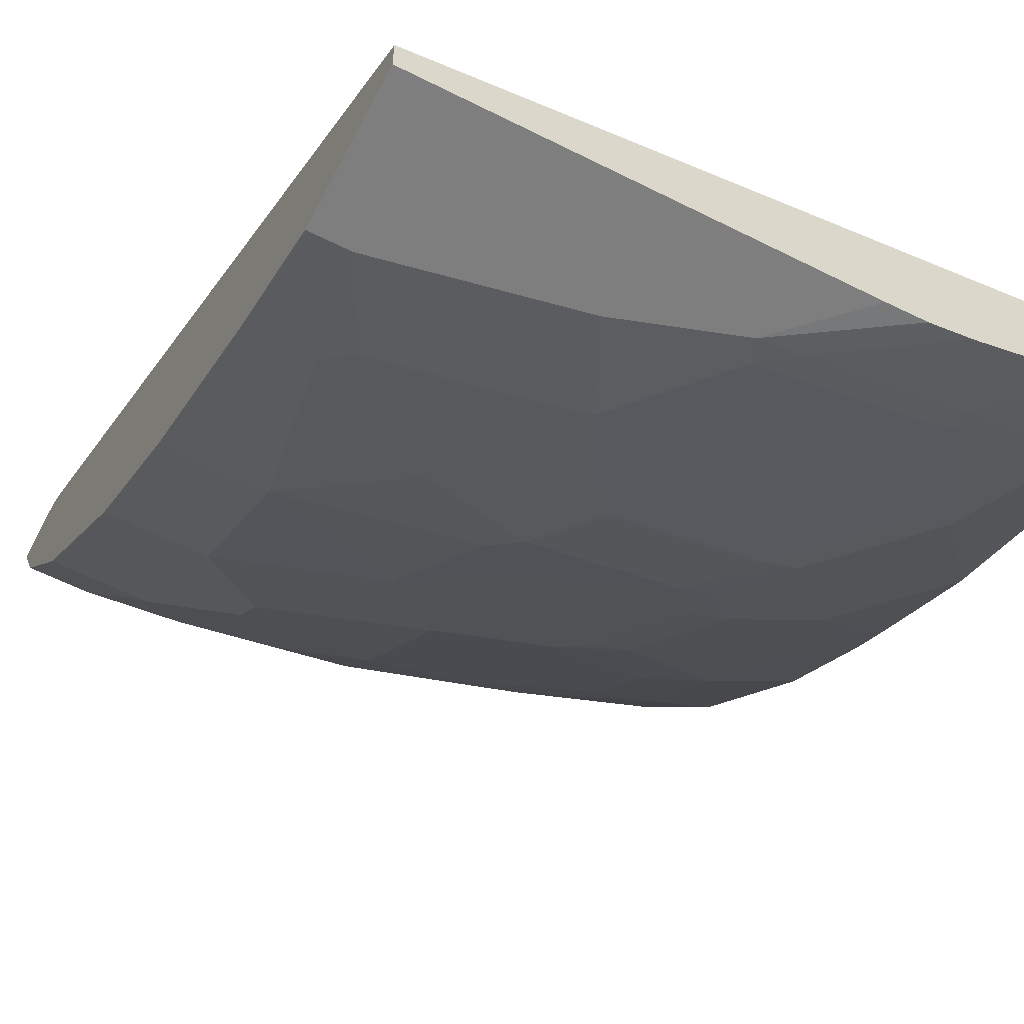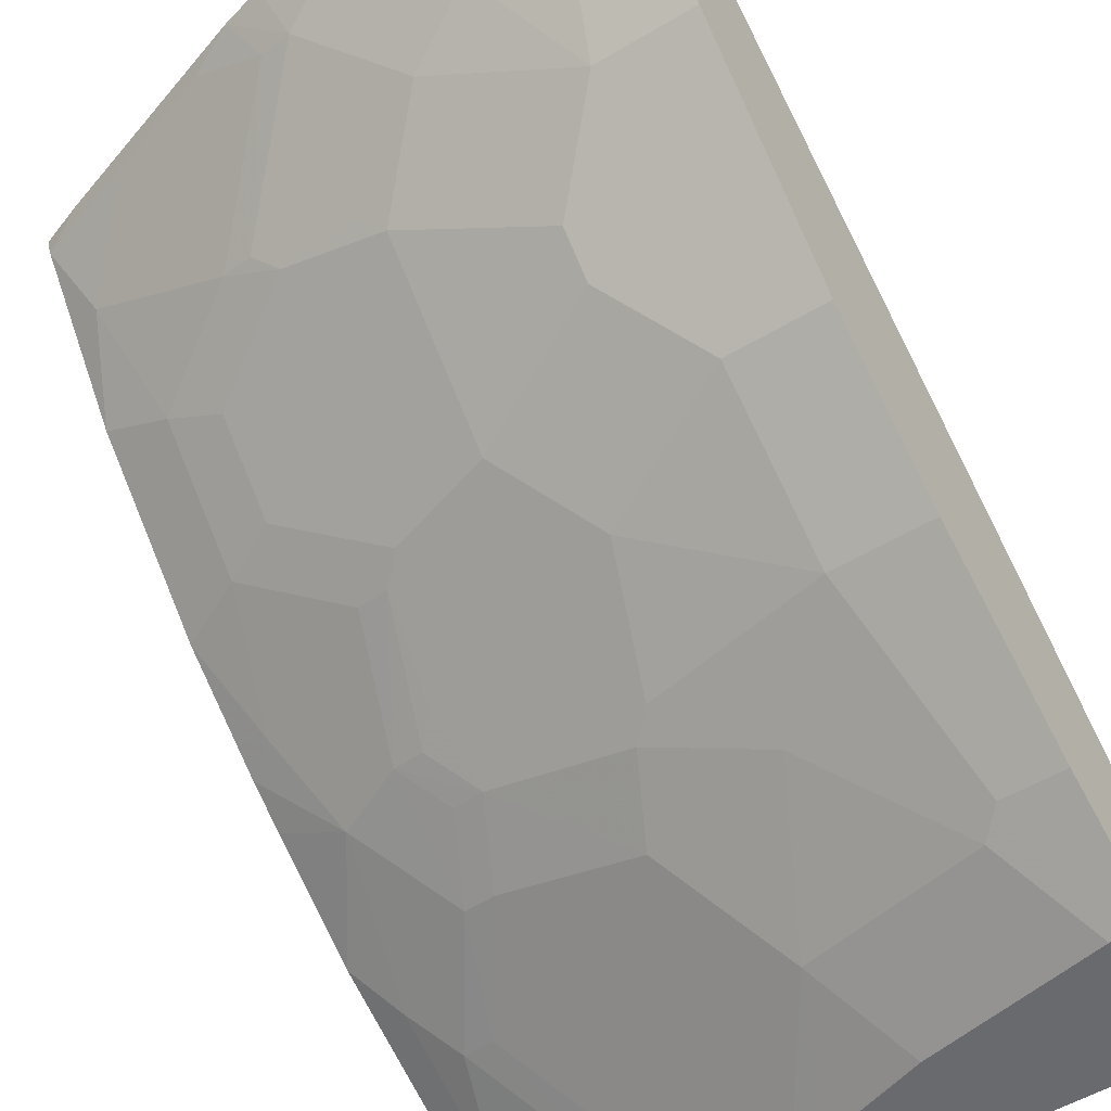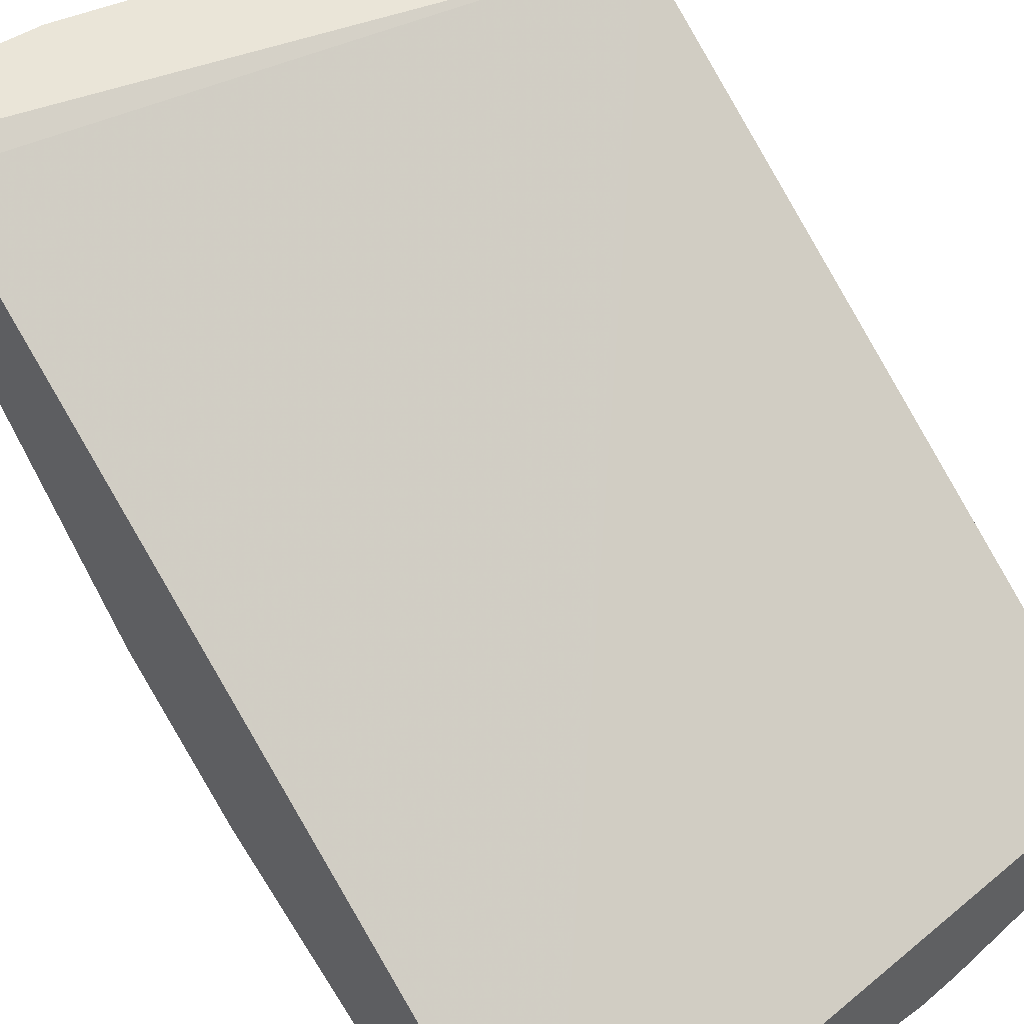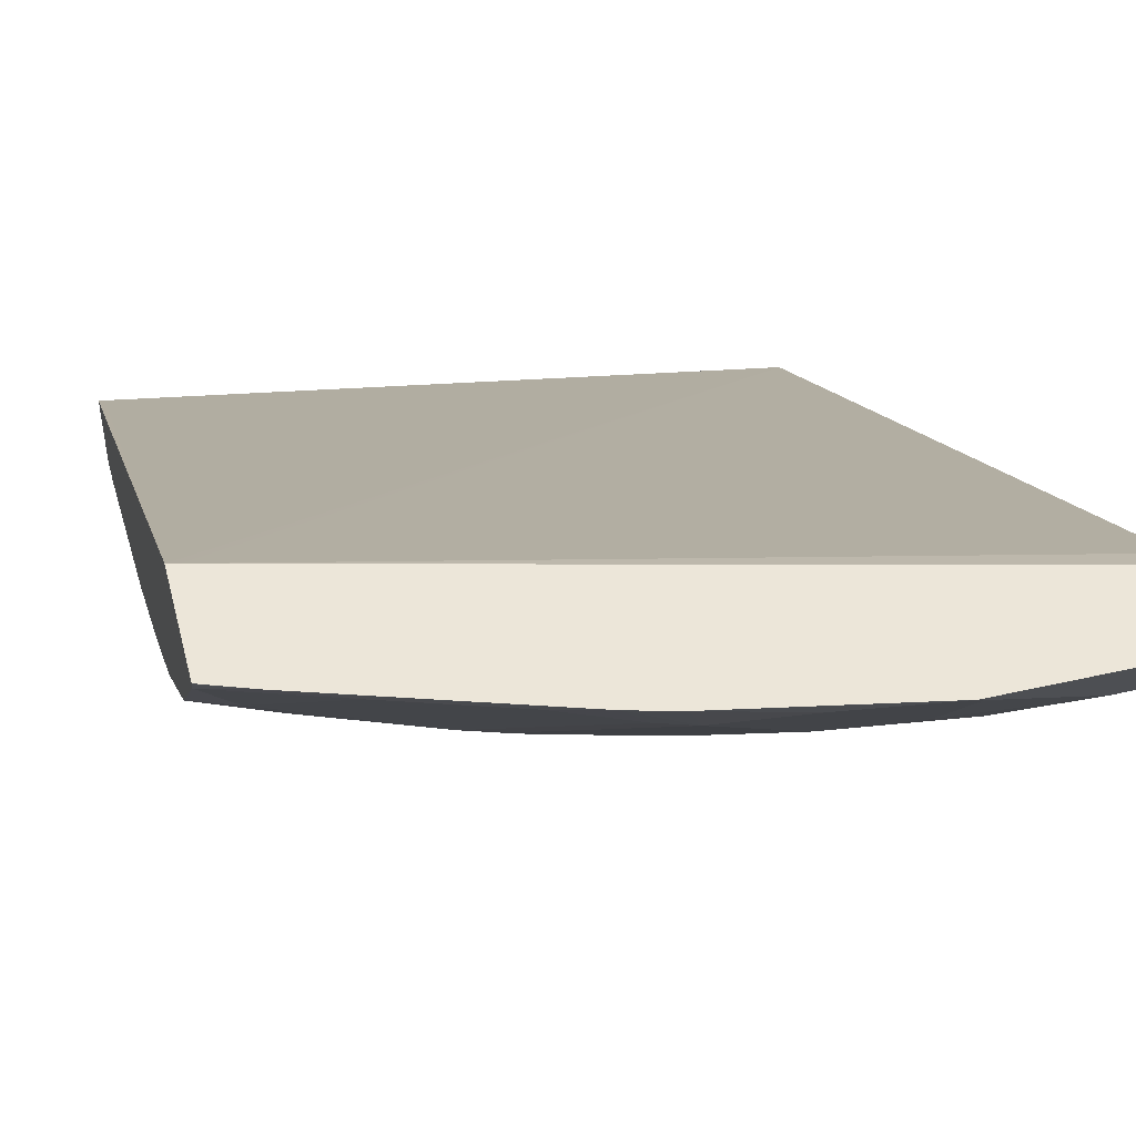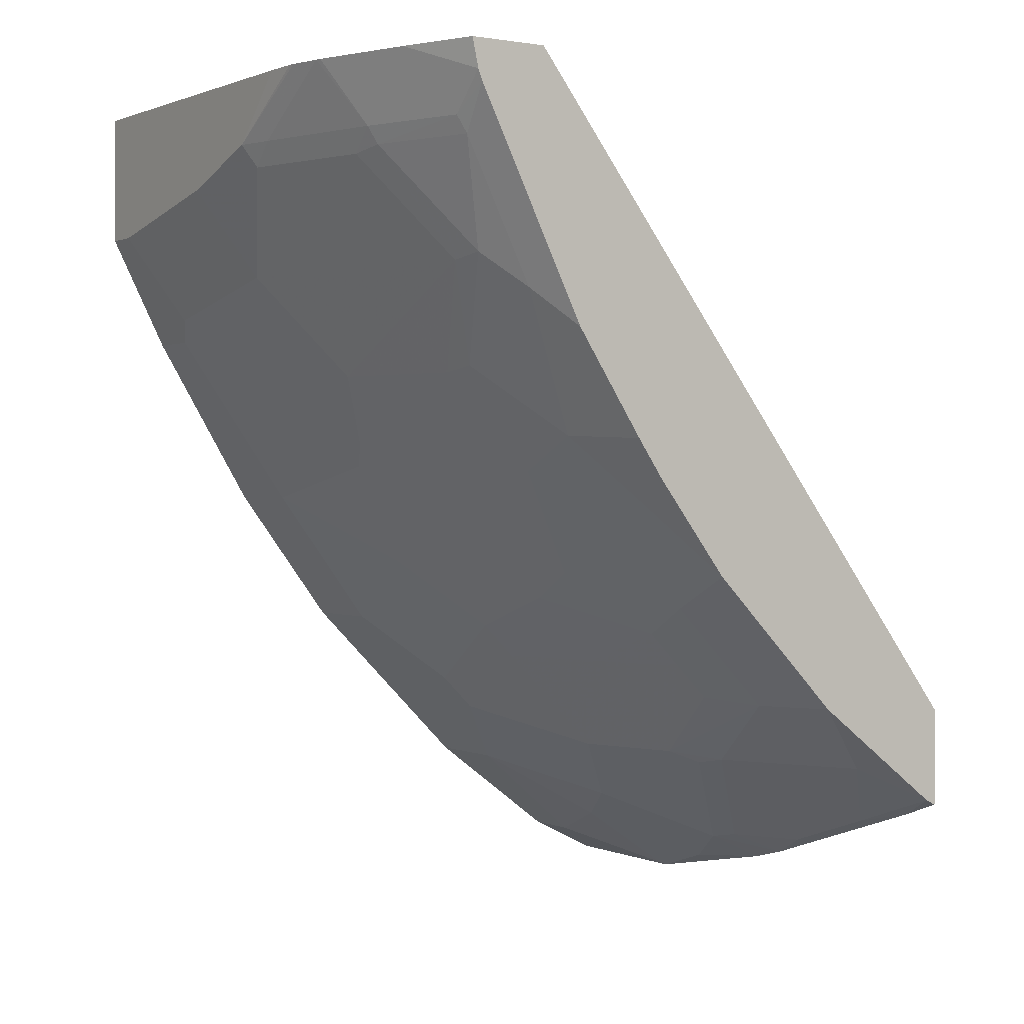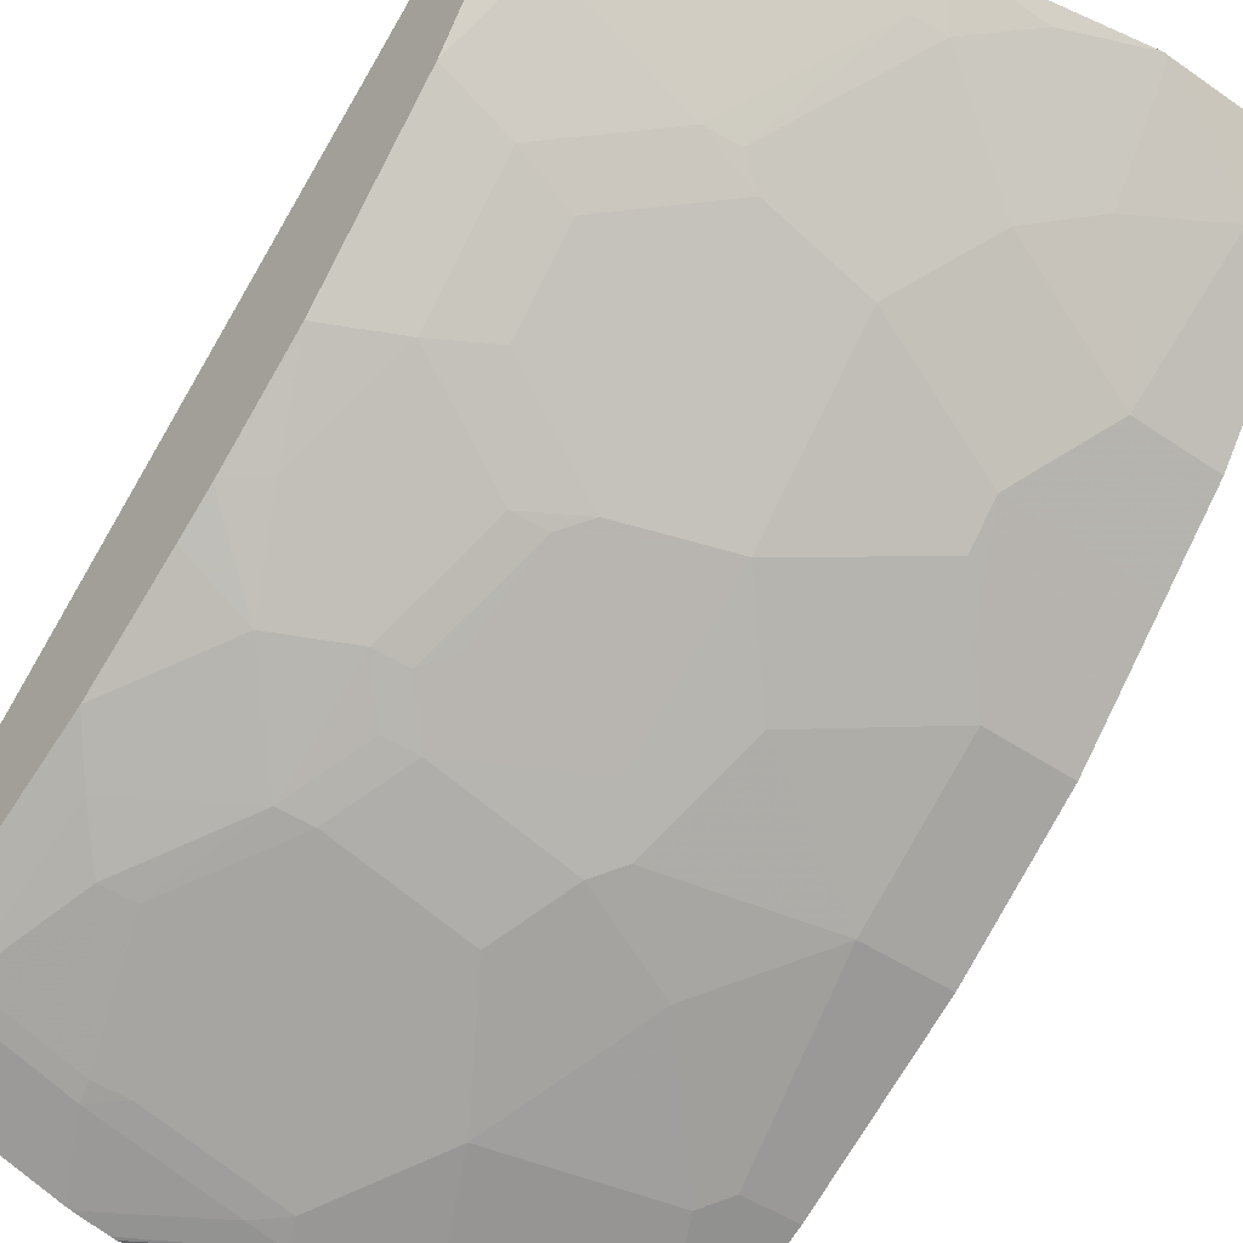
<metadata>
{"format":"obj","ext":"obj","renderer":"f3d","projection":"perspective","resolution":1024,"background":"white","views":[{"elev":-59.5,"azim":-27.4,"up":"+Y"},{"elev":-53.1,"azim":-147.3,"up":"+Y"},{"elev":44.7,"azim":-39.1,"up":"+Y"},{"elev":49.1,"azim":165.8,"up":"+Y"},{"elev":0.9,"azim":56.2,"up":"+Z"},{"elev":-44.8,"azim":141.4,"up":"+Y"}]}
</metadata>
<code>
v -0.0008862 -0.366 -0.427
v -0.0008862 -0.3466 -0.4659
v 0.02034 -0.366 -0.427
v -0.0008862 -0.366 -0.366
v -0.0008862 -0.3452 -0.4686
v 0.03391 -0.3321 -0.4948
v 0.122 -0.366 -0.4067
v 0.0407 -0.3456 -0.4677
v 0.1491 -0.3389 -0.4609
v -0.0008499 -0.366 -0.348
v -0.0008862 -0.3645 -0.348
v -0.0008862 -0.3321 -0.4948
v 0.04745 -0.3389 -0.4812
v 0.05423 -0.2711 -0.5965
v 0.1084 -0.2982 -0.5422
v 0.183 -0.366 -0.3863
v 0.3118 -0.2982 -0.4609
v 0.1898 -0.3592 -0.3999
v 0.1898 -0.2982 -0.5219
v 0.2213 -0.366 -0.348
v -0.0008862 -0.3456 -0.348
v -0.0008862 -0.2711 -0.5965
v 0.1559 -0.2711 -0.5761
v 0.1694 -0.2779 -0.5626
v 0.05423 -0.2101 -0.6777
v 0.1356 -0.2304 -0.6371
v 0.2058 -0.3609 -0.3863
v 0.2641 -0.3606 -0.348
v 0.2451 -0.3648 -0.348
v 0.2419 -0.3654 -0.348
v 0.3304 -0.2948 -0.4575
v 0.2897 -0.3355 -0.3965
v 0.2711 -0.3389 -0.3999
v 0.2711 -0.2779 -0.5219
v 0.2897 -0.2745 -0.5185
v 0.2872 -0.3405 -0.3863
v 0.2508 -0.2575 -0.5626
v 0.3668 -0.2784 -0.348
v 0.3698 0.01682 -0.7271
v 0.3642 0.01682 -0.7285
v -0.0008862 0.006744 -0.8065
v -0.0008862 -0.2101 -0.6777
v 0.1762 -0.2508 -0.5965
v 0.07455 -0.1898 -0.6981
v 0.1762 -0.1898 -0.6777
v 0.2674 -0.3597 -0.348
v 0.3507 -0.2745 -0.4778
v 0.3507 -0.3151 -0.3965
v 0.3482 -0.3202 -0.3863
v 0.2694 -0.2541 -0.5592
v 0.2897 -0.2338 -0.5795
v 0.3304 -0.2338 -0.5592
v 0.3255 -0.3405 -0.348
v 0.2575 -0.2304 -0.5965
v 0.2711 -0.2372 -0.5829
v 0.3698 -0.278 -0.348
v 0.3698 0.01682 -0.7859
v -0.0008862 0.01682 -0.8217
v -0.0008862 -0.1898 -0.6981
v 0.1898 -0.1965 -0.6642
v 0.09491 -0.1491 -0.7387
v 0.09491 -0.1694 -0.7184
v 0.1762 -0.1694 -0.6981
v 0.2982 -0.1491 -0.6777
v 0.2372 -0.1898 -0.6574
v 0.2508 -0.1965 -0.6439
v 0.3698 -0.2736 -0.4593
v 0.3698 -0.2533 -0.4999
v 0.3698 -0.2541 -0.4982
v 0.3698 -0.3177 -0.371
v 0.3698 -0.3202 -0.3647
v 0.3507 -0.1931 -0.5998
v 0.2694 -0.1931 -0.6405
v 0.3304 -0.1525 -0.6608
v 0.3698 -0.1967 -0.5837
v 0.3698 -0.2126 -0.5609
v 0.3698 -0.3239 -0.348
v 0.3698 0.01532 -0.7854
v 0.3694 0.01682 -0.7861
v -0.0008862 0.01682 -0.8624
v -0.0008862 -0.1491 -0.7387
v 0.05423 -0.1084 -0.7794
v 0.1356 -0.06779 -0.7998
v 0.1559 -0.08814 -0.7794
v 0.1762 -0.1084 -0.7591
v 0.2372 -0.1491 -0.6981
v 0.2982 -0.1288 -0.6981
v 0.3304 -0.1119 -0.7015
v 0.3698 -0.195 -0.5859
v 0.3698 -0.1525 -0.6405
v 0.3455 0.01682 -0.795
v 0.3698 0.01015 -0.7828
v 0.09818 0.01682 -0.8624
v -0.0008862 -0.01357 -0.8472
v -0.0008862 -0.1084 -0.7794
v 0.03391 -0.02713 -0.8404
v 0.09491 -0.04748 -0.82
v 0.1491 0.006744 -0.8472
v 0.1898 -0.01357 -0.8268
v 0.1966 -0.04748 -0.7998
v 0.1898 -0.09492 -0.7659
v 0.2372 -0.08814 -0.7591
v 0.2982 -0.1084 -0.7184
v 0.3304 -0.09151 -0.7218
v 0.3698 -0.0712 -0.7218
v 0.3101 0.01015 -0.8031
v 0.2235 0.01682 -0.8357
v 0.3507 -0.0305 -0.7624
v 0.3304 -0.01019 -0.7828
v 0.09491 0.01353 -0.8607
v 0.04745 -0.01357 -0.8472
v 0.1998 0.01682 -0.842
v -0.0008862 -0.02713 -0.8404
v 0.2084 -0.01019 -0.8235
v 0.2508 -0.07457 -0.7659
v 0.2694 -0.0712 -0.7624
v 0.2491 0.01015 -0.8235
f 54 66 55
f 54 60 66
f 53 71 77
f 52 76 68
f 51 55 66
f 52 72 75
f 51 74 72
f 51 73 74
f 51 66 73
f 57 78 79
f 52 75 76
f 61 81 95
f 64 86 87
f 61 82 83
f 61 83 84
f 61 84 85
f 61 85 63
f 63 86 64
f 63 85 102
f 63 102 86
f 64 74 73
f 64 73 65
f 51 72 52
f 64 87 104
f 61 95 82
f 49 71 53
f 45 61 63
f 48 67 70
f 39 68 76
f 39 76 75
f 39 75 89
f 39 89 90
f 39 90 105
f 39 105 92
f 39 92 78
f 39 78 57
f 40 58 41
f 43 45 60
f 43 60 54
f 44 59 81
f 49 70 71
f 44 81 61
f 44 62 45
f 45 62 61
f 64 104 88
f 45 63 64
f 45 64 65
f 45 65 66
f 45 66 60
f 47 67 48
f 47 52 68
f 47 68 69
f 47 69 67
f 48 70 49
f 44 61 62
f 64 88 74
f 82 97 83
f 72 89 75
f 93 110 96
f 93 96 111
f 93 112 98
f 94 111 96
f 94 96 113
f 96 110 97
f 98 112 99
f 99 112 107
f 99 107 114
f 99 114 115
f 99 115 100
f 100 115 101
f 101 115 102
f 102 115 116
f 102 116 104
f 102 104 103
f 104 116 108
f 104 108 105
f 106 109 114
f 106 114 117
f 107 117 114
f 108 116 109
f 109 116 114
f 114 116 115
f 39 69 68
f 93 97 110
f 92 105 108
f 92 109 106
f 92 108 109
f 72 74 90
f 72 90 89
f 74 88 90
f 78 91 79
f 78 92 91
f 80 93 111
f 80 111 94
f 82 95 113
f 82 113 96
f 82 96 97
f 83 97 93
f 83 93 98
f 65 73 66
f 83 98 99
f 83 100 101
f 83 101 84
f 84 101 85
f 85 101 102
f 86 102 87
f 87 103 104
f 87 102 103
f 88 104 105
f 88 105 90
f 91 106 117
f 91 117 107
f 91 92 106
f 83 99 100
f 39 67 69
f 32 36 33
f 39 71 70
f 6 22 14
f 6 14 15
f 6 15 13
f 7 9 16
f 8 13 9
f 9 17 18
f 9 18 16
f 9 13 15
f 9 15 19
f 9 19 17
f 10 20 30
f 10 30 29
f 10 29 28
f 10 28 46
f 10 46 53
f 10 53 77
f 10 77 56
f 10 56 38
f 10 38 21
f 10 21 11
f 14 23 24
f 14 24 15
f 14 22 42
f 14 42 25
f 14 25 26
f 6 12 22
f 14 26 23
f 6 13 8
f 4 10 11
f 1 2 3
f 1 3 7
f 1 7 16
f 1 16 20
f 1 20 10
f 1 10 4
f 1 4 11
f 1 11 21
f 1 21 41
f 1 41 58
f 1 58 80
f 1 80 94
f 1 94 113
f 1 113 95
f 1 95 81
f 1 81 59
f 1 59 42
f 1 22 12
f 1 12 5
f 1 5 2
f 2 5 6
f 2 6 3
f 3 6 8
f 3 8 9
f 3 9 7
f 5 12 6
f 15 24 19
f 1 42 22
f 16 27 28
f 32 48 49
f 32 49 36
f 39 70 67
f 34 37 35
f 35 37 50
f 35 50 51
f 35 51 52
f 35 52 47
f 36 49 53
f 36 53 46
f 37 43 54
f 37 54 55
f 37 55 51
f 37 51 50
f 38 56 39
f 39 57 79
f 39 91 107
f 39 107 112
f 39 112 93
f 39 93 80
f 39 80 58
f 39 58 40
f 39 56 77
f 39 77 71
f 16 18 27
f 31 35 47
f 31 48 32
f 39 79 91
f 28 36 46
f 16 28 29
f 31 47 48
f 16 29 30
f 16 30 20
f 17 31 32
f 17 32 33
f 17 19 34
f 17 34 35
f 17 35 31
f 18 33 36
f 18 36 27
f 19 24 37
f 19 37 34
f 17 33 18
f 21 39 40
f 21 38 39
f 27 36 28
f 26 44 45
f 25 44 26
f 26 45 43
f 25 42 59
f 25 59 44
f 24 43 37
f 23 26 43
f 23 43 24
f 21 40 41

</code>
